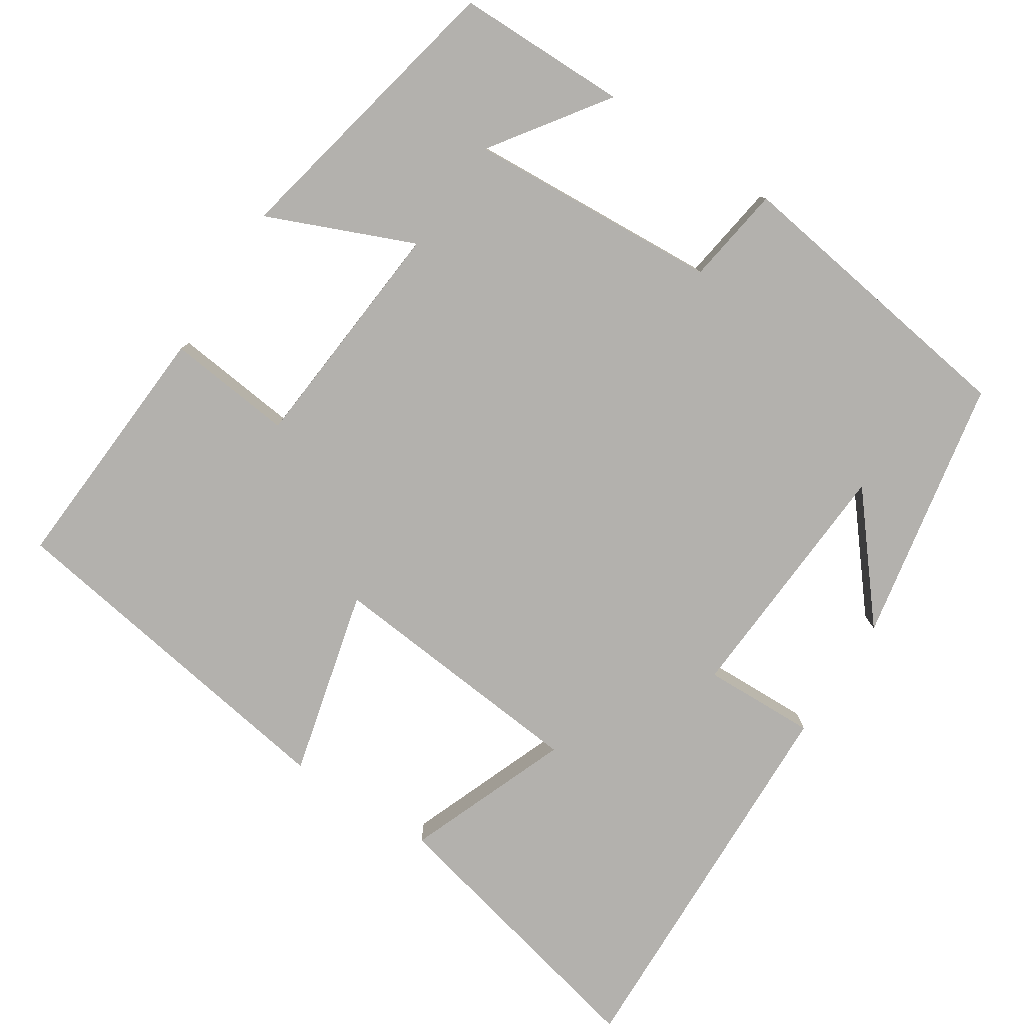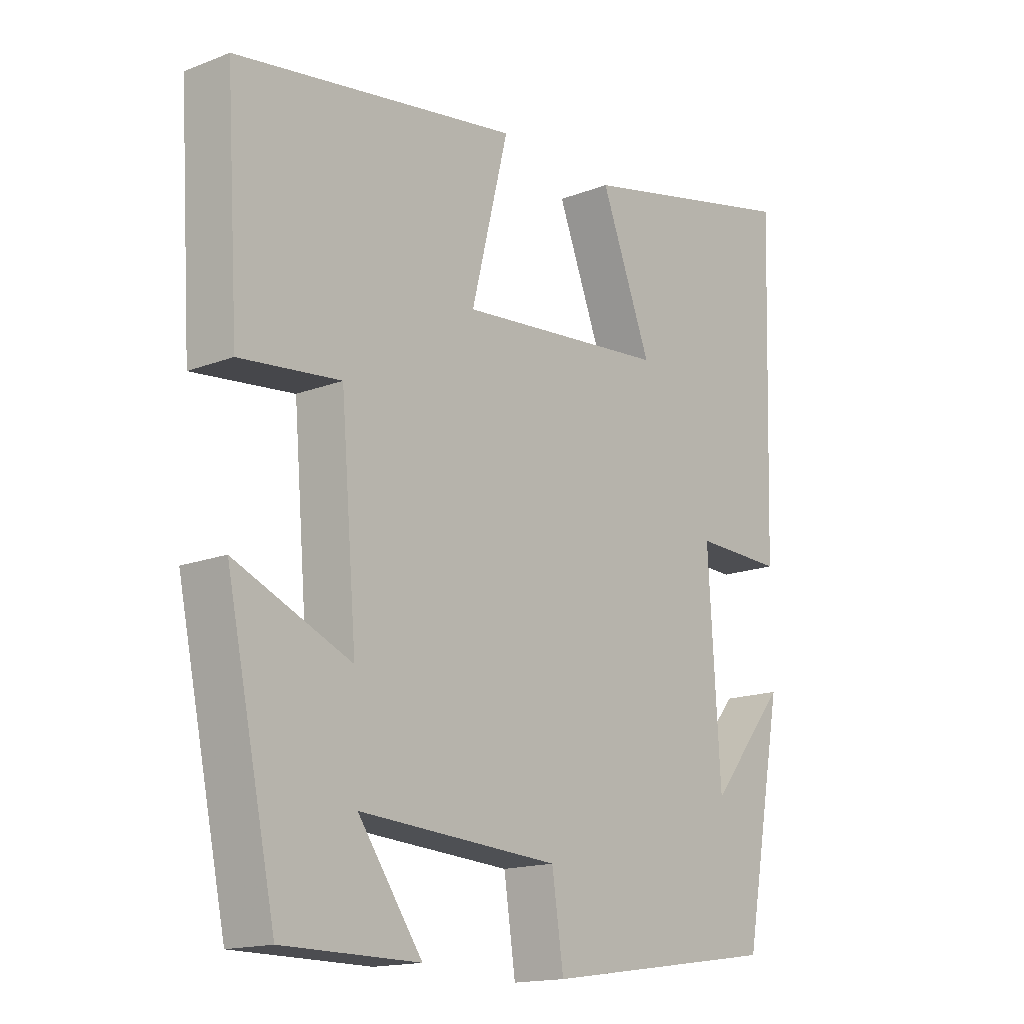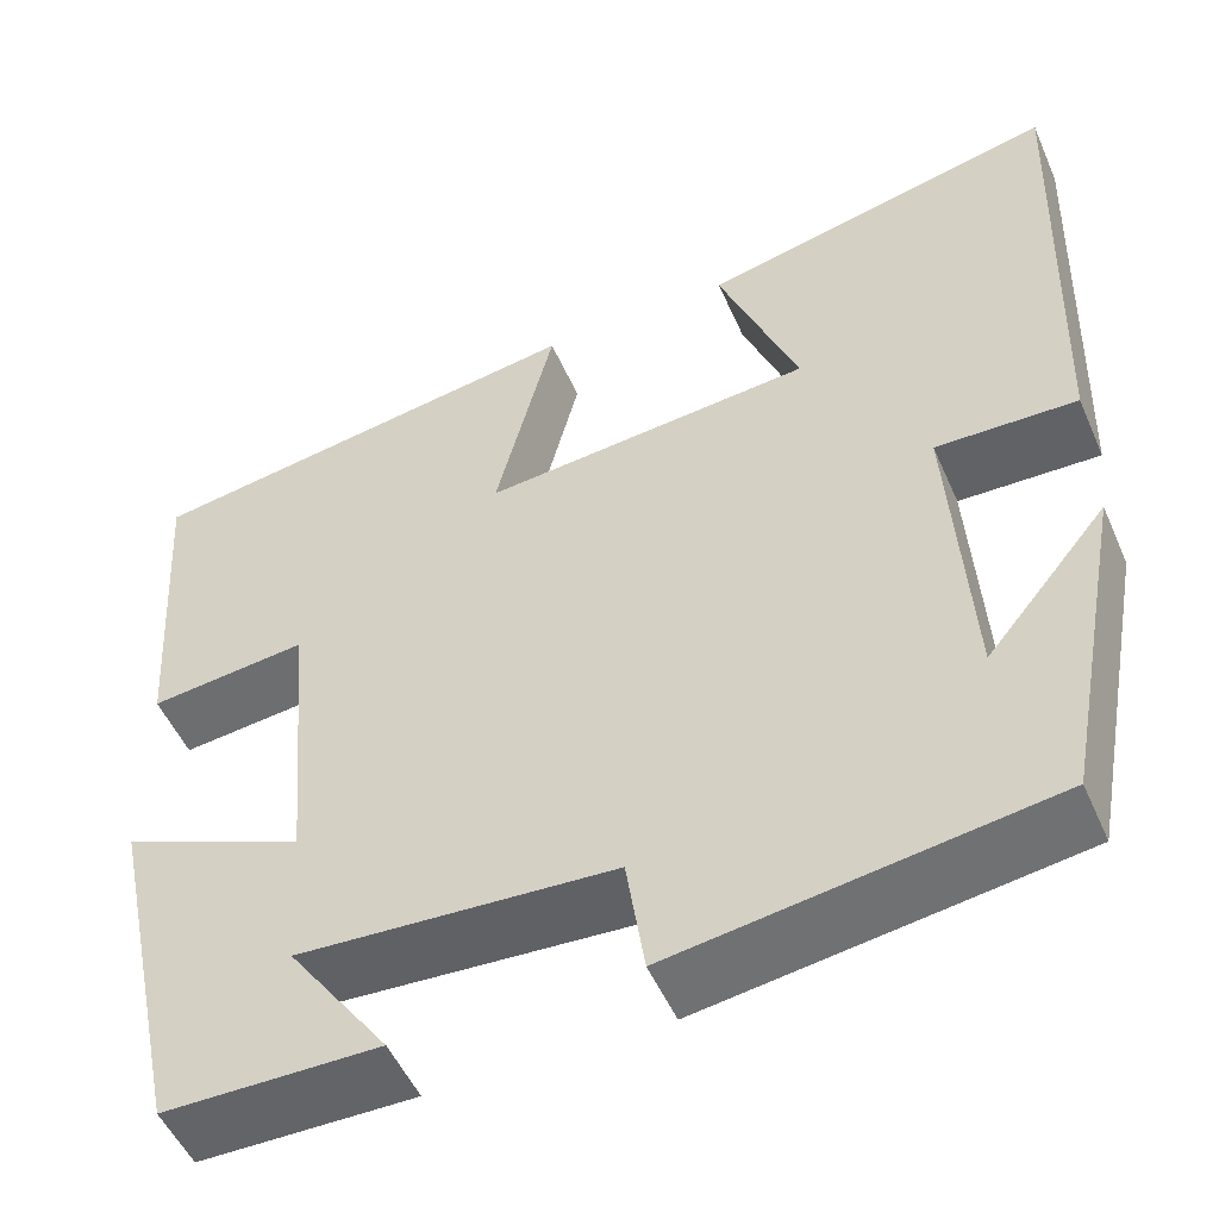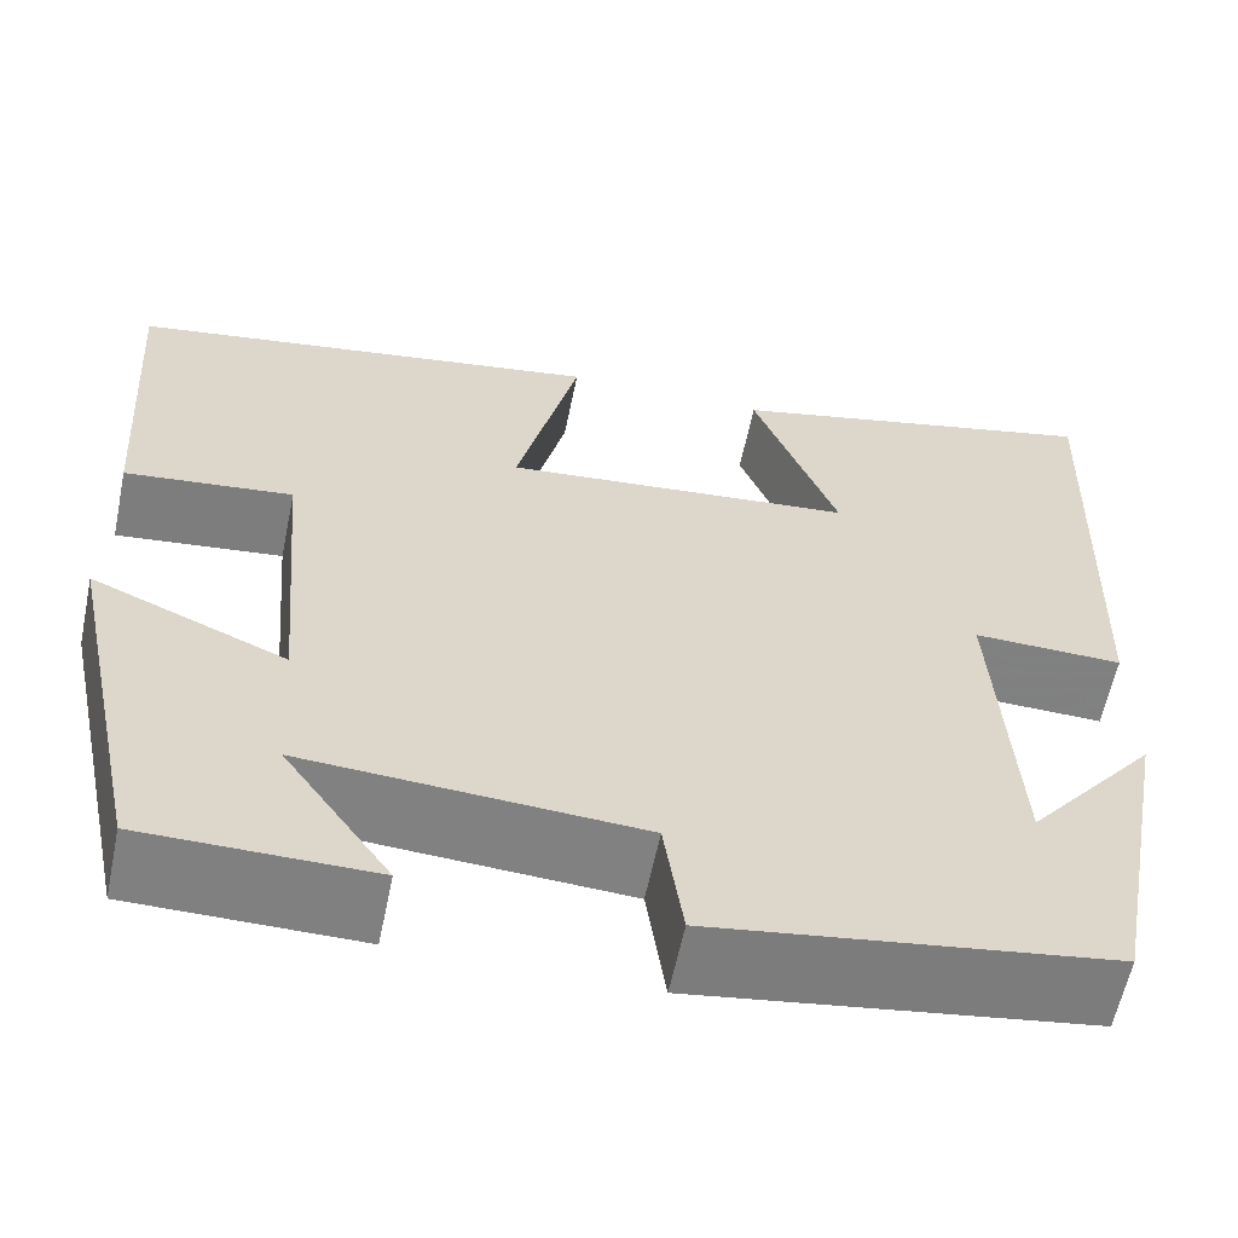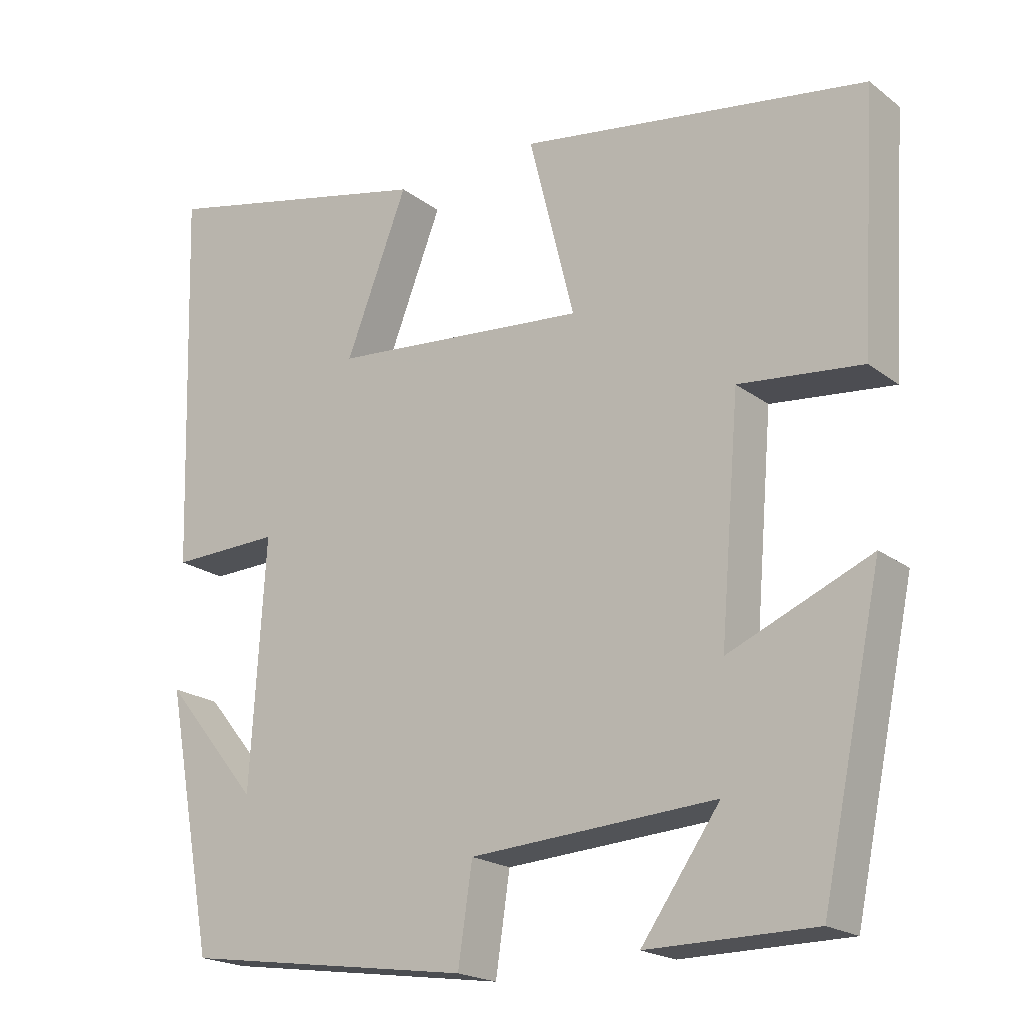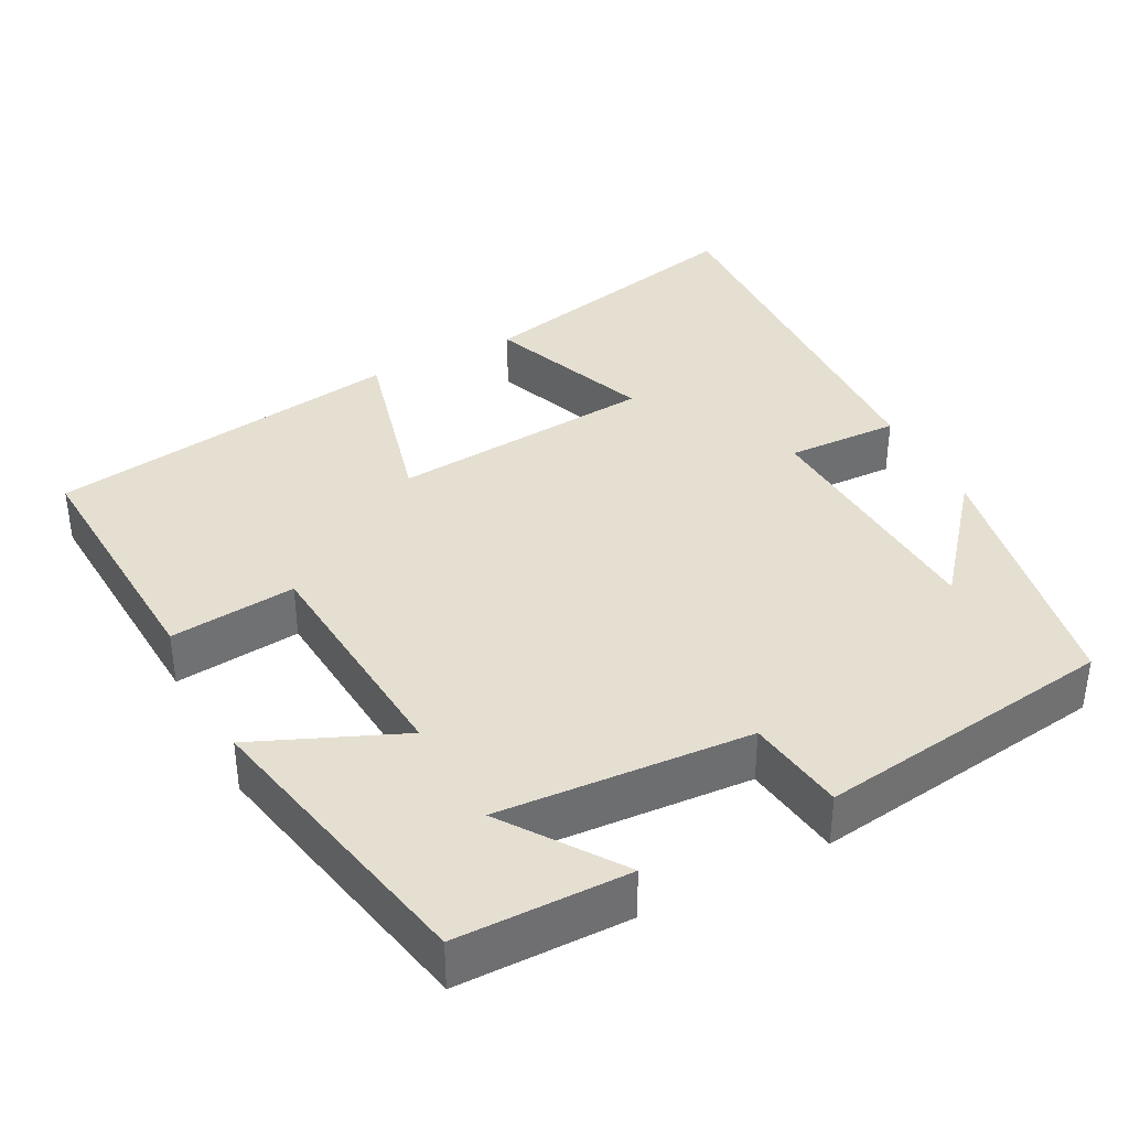
<metadata>
{"format":"obj","ext":"obj","renderer":"f3d","projection":"perspective","resolution":1024,"background":"white","views":[{"elev":-79.2,"azim":147.0,"up":"+Y"},{"elev":-15.9,"azim":128.9,"up":"+Z"},{"elev":-51.4,"azim":-156.7,"up":"+Z"},{"elev":-60.1,"azim":168.3,"up":"+Z"},{"elev":-20.1,"azim":36.6,"up":"+Z"},{"elev":37.5,"azim":152.7,"up":"+Y"}]}
</metadata>
<code>
v 0.521 0.07 0.427
v 0.5 0.07 0.092
v 0.336 0.07 0.11
v 0.31 0.07 -0.198
v 0.5 0.07 -0.118
v 0.419 0.07 -0.499
v 0.196 0.07 -0.5
v 0.301 0.07 -0.352
v -0.027 0.07 -0.372
v -0.046 0.07 -0.5
v -0.435 0.07 -0.443
v -0.5 0.07 -0.097
v -0.373 0.07 -0.251
v -0.353 0.07 0.077
v -0.5 0.07 0.073
v -0.516 0.07 0.586
v -0.143 0.07 0.5
v -0.226 0.07 0.288
v 0.118 0.07 0.256
v 0.057 0.07 0.5
v 0.521 0 0.427
v 0.5 0 0.092
v 0.336 0 0.11
v 0.31 0 -0.198
v 0.5 0 -0.118
v 0.419 0 -0.499
v 0.196 0 -0.5
v 0.301 0 -0.352
v -0.027 0 -0.372
v -0.046 0 -0.5
v -0.435 0 -0.443
v -0.5 0 -0.097
v -0.373 0 -0.251
v -0.353 0 0.077
v -0.5 0 0.073
v -0.516 0 0.586
v -0.143 0 0.5
v -0.226 0 0.288
v 0.118 0 0.256
v 0.057 0 0.5
f 19 20 1 2
f 18 19 2 3
f 15 16 17 18
f 14 15 18 3
f 13 14 3 4
f 11 12 13
f 9 10 11 13
f 8 9 13 4
f 5 6 7 8
f 4 5 8
f 22 21 40 39
f 23 22 39 38
f 38 37 36 35
f 23 38 35 34
f 24 23 34 33
f 33 32 31
f 33 31 30 29
f 24 33 29 28
f 28 27 26 25
f 28 25 24
f 1 21 22 2
f 2 22 23 3
f 3 23 24 4
f 4 24 25 5
f 5 25 26 6
f 6 26 27 7
f 7 27 28 8
f 8 28 29 9
f 9 29 30 10
f 10 30 31 11
f 11 31 32 12
f 12 32 33 13
f 13 33 34 14
f 14 34 35 15
f 15 35 36 16
f 16 36 37 17
f 17 37 38 18
f 18 38 39 19
f 19 39 40 20
f 20 40 21 1

</code>
